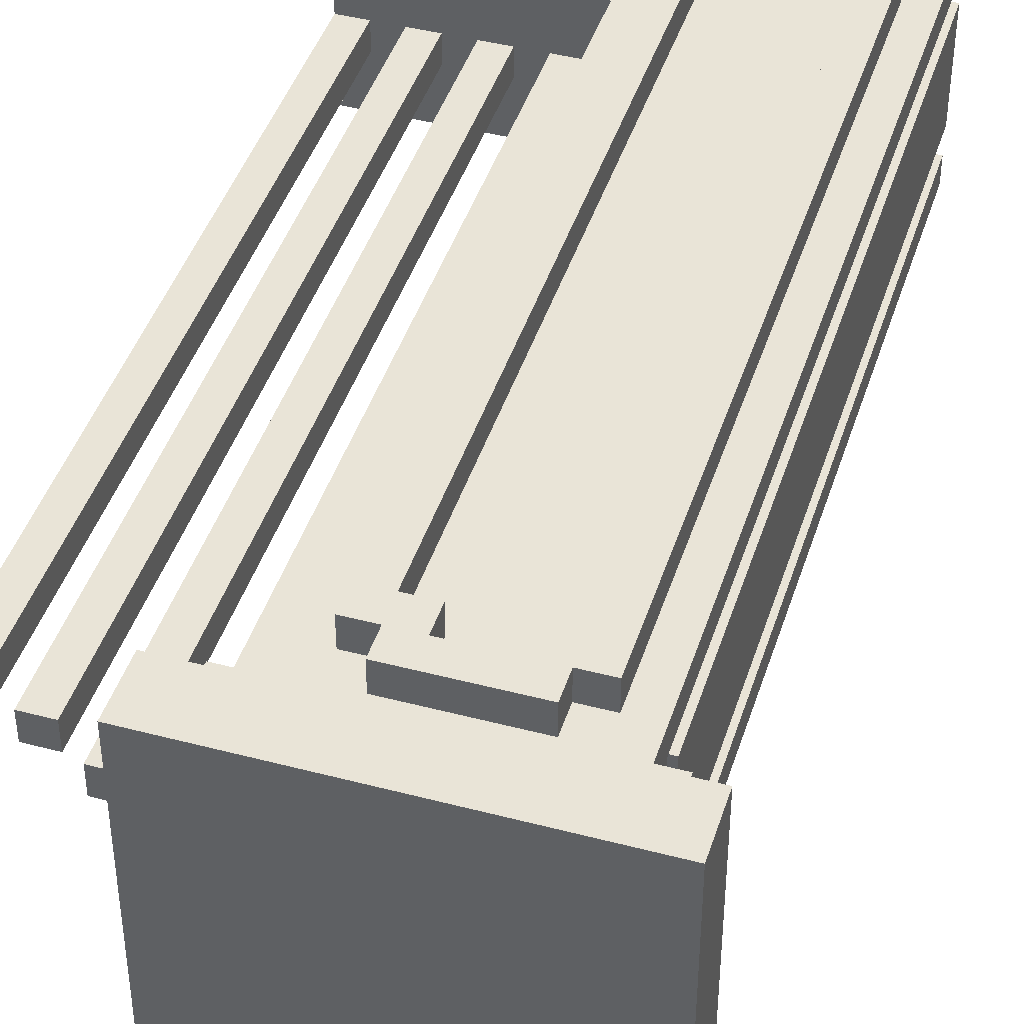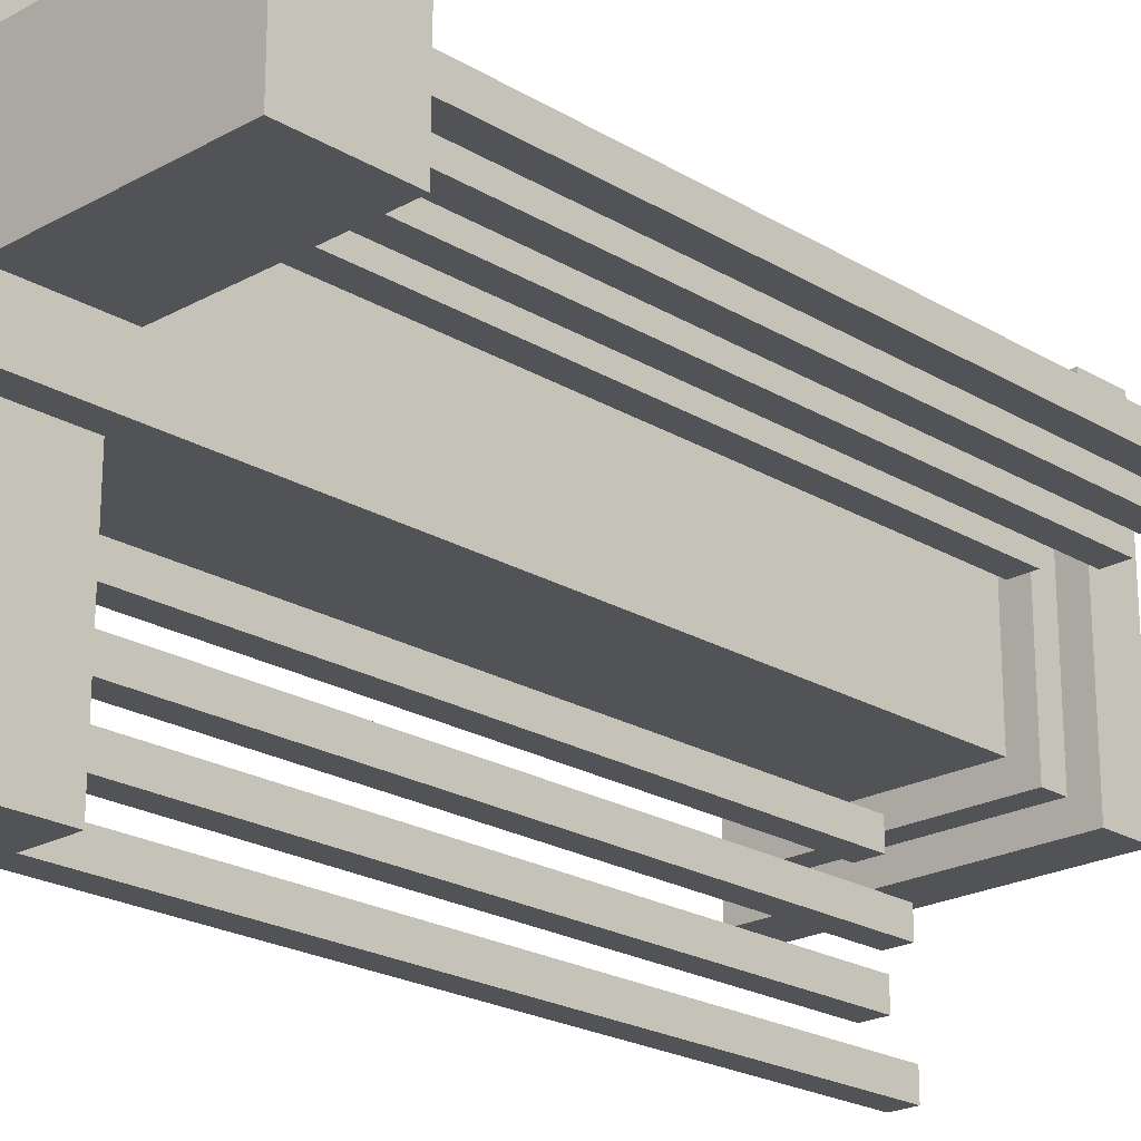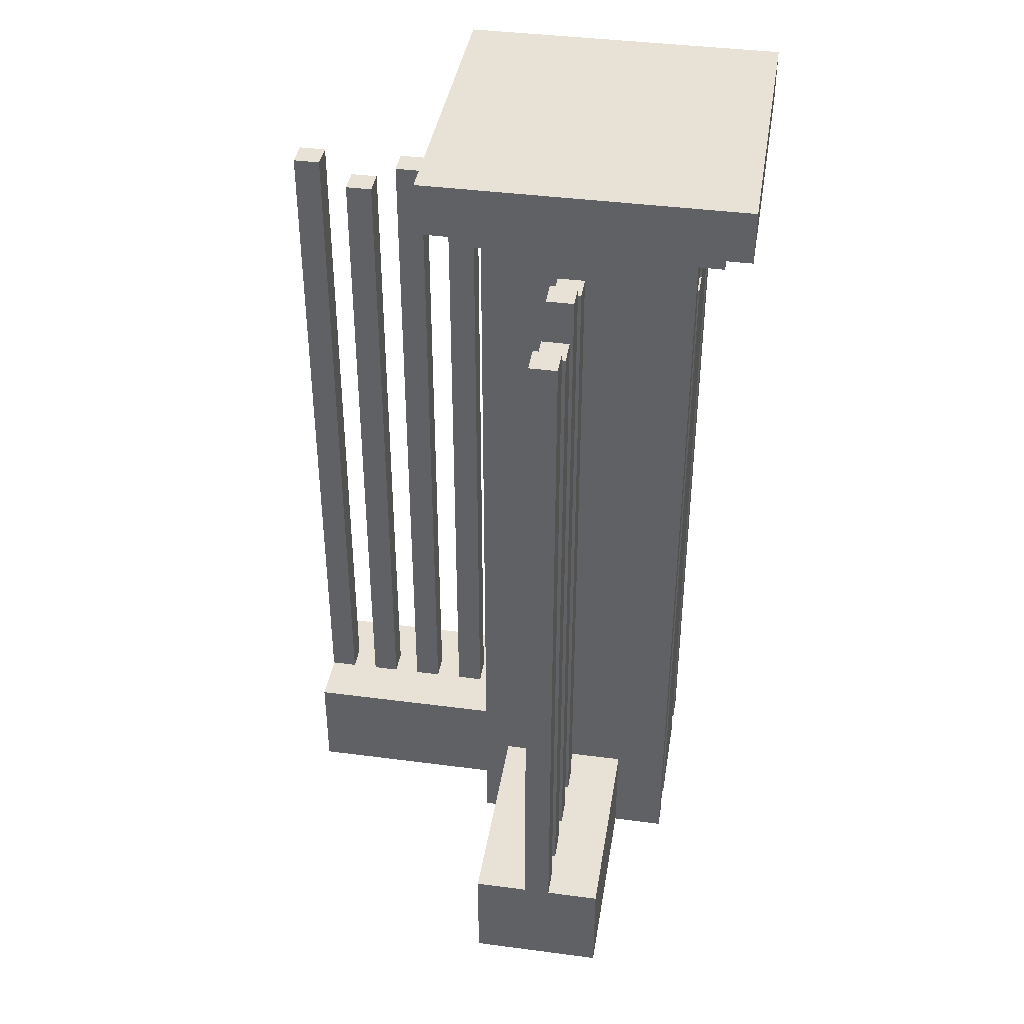
<metadata>
{"format":"obj","ext":"obj","renderer":"f3d","projection":"perspective","resolution":1024,"background":"white","views":[{"elev":43.4,"azim":-162.7,"up":"+Z"},{"elev":-22.1,"azim":43.9,"up":"+Z"},{"elev":40.1,"azim":-170.8,"up":"+Y"}]}
</metadata>
<code>
o
v -0.9 3.2 0.9
v -0.9 3.2 -0.3
v -0.9 3.3 0.9
v -0.9 3.3 -0.3
v -0.9 3.4 0.9
v -0.9 3.4 -0.3
v -0.8 3.1 0.8
v -0.8 3.1 -0.2
v -0.8 3.2 0.8
v -0.8 3.2 -0.2
v -0.7 0 0.7
v -0.7 0 0.6
v -0.7 0 0.5
v -0.7 0 0.1
v -0.7 0 0
v -0.7 0 -0.1
v -0.7 2.8 0.5
v -0.7 2.8 0.4
v -0.7 2.8 0.2
v -0.7 2.8 0.1
v -0.7 2.9 0.6
v -0.7 2.9 0.5
v -0.7 2.9 0.4
v -0.7 2.9 0.2
v -0.7 2.9 0.1
v -0.7 2.9 0
v -0.7 3 0.5
v -0.7 3 0.1
v -0.7 3.1 0.7
v -0.7 3.1 -0.1
v -0.6 0 0.8
v -0.6 0 0.7
v -0.6 0 0.6
v -0.6 0 0.5
v -0.6 0 0.1
v -0.6 0 0
v -0.6 2.8 0.5
v -0.6 2.8 0.4
v -0.6 2.8 0.2
v -0.6 2.8 0.1
v -0.6 2.9 0.8
v -0.6 2.9 0.7
v -0.6 2.9 0.6
v -0.6 2.9 0.5
v -0.6 2.9 0.4
v -0.6 2.9 0.2
v -0.6 2.9 0.1
v -0.6 2.9 0
v -0.6 3 0.5
v -0.6 3 0.1
v -0.5 0 -0.1
v -0.5 0 -0.9
v -0.5 0.4 -0.1
v -0.5 0.4 -0.9
v -0.5 2.9 0.8
v -0.5 2.9 0.7
v -0.5 3 0.8
v -0.5 3 0.7
v -0.3 0.4 -0.2
v -0.3 0.4 -0.3
v -0.3 0.4 -0.4
v -0.3 0.4 -0.5
v -0.3 0.4 -0.6
v -0.3 0.4 -0.7
v -0.3 0.4 -0.8
v -0.3 0.4 -0.9
v -0.3 3 -0.2
v -0.3 3 -0.3
v -0.3 3 -0.6
v -0.3 3 -0.7
v -0.3 3.1 -0.4
v -0.3 3.1 -0.5
v -0.3 3.1 -0.8
v -0.3 3.1 -0.9
v -0.2 2.8 0.8
v -0.2 2.8 0.7
v -0.2 2.9 0.8
v -0.2 2.9 0.7
v -0.1 0 0.8
v -0.1 0 0.7
v -0.1 2.8 0.8
v -0.1 2.8 0.7
v 0.2 0.4 0.4
v 0.2 0.4 0.3
v 0.2 3 0.4
v 0.2 3 0.3
v 0.4 0.4 0.4
v 0.4 0.4 0.3
v 0.4 3.1 0.4
v 0.4 3.1 0.3
v 0.6 0.4 0.4
v 0.6 0.4 0.3
v 0.6 3 0.4
v 0.6 3 0.3
v 0.8 0.4 0.4
v 0.8 0.4 0.3
v 0.8 3.1 0.4
v 0.8 3.1 0.3
v -0.5 0 0.8
v -0.5 0 0.7
v -0.5 2.8 0.8
v -0.5 2.8 0.7
v -0.4 2.8 0.8
v -0.4 2.8 0.7
v -0.4 2.9 0.8
v -0.4 2.9 0.7
v -0.2 0.4 -0.2
v -0.2 0.4 -0.3
v -0.2 0.4 -0.4
v -0.2 0.4 -0.5
v -0.2 0.4 -0.6
v -0.2 0.4 -0.7
v -0.2 0.4 -0.8
v -0.2 0.4 -0.9
v -0.2 3 -0.2
v -0.2 3 -0.3
v -0.2 3 -0.6
v -0.2 3 -0.7
v -0.2 3.1 -0.4
v -0.2 3.1 -0.5
v -0.2 3.1 -0.8
v -0.2 3.1 -0.9
v -0.1 2.9 0.8
v -0.1 2.9 0.7
v -0.1 3 0.8
v -0.1 3 0.7
v 0 0 0.8
v 0 0 0.7
v 0 0 -0.1
v 0 0 -0.9
v 0 0.4 -0.1
v 0 0.4 -0.9
v 0 2.9 0.8
v 0 2.9 0.7
v 0.1 0 0.7
v 0.1 0 0.6
v 0.1 0 0.1
v 0.1 0 -0.1
v 0.1 0.4 0.6
v 0.1 0.4 0.1
v 0.1 3.1 0.7
v 0.1 3.1 -0.1
v 0.2 3.1 0.8
v 0.2 3.1 -0.2
v 0.2 3.2 0.8
v 0.2 3.2 -0.2
v 0.3 0.4 0.4
v 0.3 0.4 0.3
v 0.3 3 0.4
v 0.3 3 0.3
v 0.3 3.2 0.9
v 0.3 3.2 -0.3
v 0.3 3.3 0.9
v 0.3 3.3 -0.3
v 0.3 3.4 0.9
v 0.3 3.4 -0.3
v 0.5 0.4 0.4
v 0.5 0.4 0.3
v 0.5 3.1 0.4
v 0.5 3.1 0.3
v 0.7 0.4 0.4
v 0.7 0.4 0.3
v 0.7 3 0.4
v 0.7 3 0.3
v 0.9 0 0.6
v 0.9 0 0.1
v 0.9 0.4 0.6
v 0.9 0.4 0.4
v 0.9 0.4 0.3
v 0.9 0.4 0.1
v 0.9 3.1 0.4
v 0.9 3.1 0.3
v -0.9 3.2 0.9
v -0.9 3.3 0.9
v -0.9 3.4 0.9
v 0.3 3.2 0.9
v 0.3 3.3 0.9
v 0.3 3.4 0.9
v -0.8 3.1 0.8
v -0.8 3.2 0.8
v -0.6 0 0.8
v -0.6 2.9 0.8
v -0.5 0 0.8
v -0.5 2.8 0.8
v -0.5 2.9 0.8
v -0.5 3 0.8
v -0.4 2.8 0.8
v -0.4 2.9 0.8
v -0.2 2.8 0.8
v -0.2 2.9 0.8
v -0.1 0 0.8
v -0.1 2.8 0.8
v -0.1 2.9 0.8
v -0.1 3 0.8
v 0 0 0.8
v 0 2.9 0.8
v 0.2 3.1 0.8
v 0.2 3.2 0.8
v -0.7 0 0.7
v -0.7 3.1 0.7
v -0.6 0 0.7
v -0.6 2.9 0.7
v -0.5 0 0.7
v -0.5 2.8 0.7
v -0.5 2.9 0.7
v -0.5 3 0.7
v -0.4 2.8 0.7
v -0.4 2.9 0.7
v -0.2 2.8 0.7
v -0.2 2.9 0.7
v -0.1 0 0.7
v -0.1 2.8 0.7
v -0.1 2.9 0.7
v -0.1 3 0.7
v 0 0 0.7
v 0 2.9 0.7
v 0.1 0 0.7
v 0.1 3.1 0.7
v 0.1 0 0.6
v 0.1 0.4 0.6
v 0.9 0 0.6
v 0.9 0.4 0.6
v -0.7 0 0.5
v -0.7 2.8 0.5
v -0.6 0 0.5
v -0.6 2.8 0.5
v -0.7 2.8 0.4
v -0.7 2.9 0.4
v -0.6 2.8 0.4
v -0.6 2.9 0.4
v 0.2 0.4 0.4
v 0.2 3 0.4
v 0.3 0.4 0.4
v 0.3 3 0.4
v 0.4 0.4 0.4
v 0.4 3.1 0.4
v 0.5 0.4 0.4
v 0.5 3.1 0.4
v 0.6 0.4 0.4
v 0.6 3 0.4
v 0.7 0.4 0.4
v 0.7 3 0.4
v 0.8 0.4 0.4
v 0.8 3.1 0.4
v 0.9 0.4 0.4
v 0.9 3.1 0.4
v -0.7 2.9 0.1
v -0.7 3 0.1
v -0.6 2.9 0.1
v -0.6 3 0.1
v -0.7 0 0
v -0.7 2.9 0
v -0.6 0 0
v -0.6 2.9 0
v -0.3 0.4 -0.2
v -0.3 3 -0.2
v -0.2 0.4 -0.2
v -0.2 3 -0.2
v -0.3 0.4 -0.4
v -0.3 3.1 -0.4
v -0.2 0.4 -0.4
v -0.2 3.1 -0.4
v -0.3 0.4 -0.6
v -0.3 3 -0.6
v -0.2 0.4 -0.6
v -0.2 3 -0.6
v -0.3 0.4 -0.8
v -0.3 3.1 -0.8
v -0.2 0.4 -0.8
v -0.2 3.1 -0.8
v -0.7 0 0.6
v -0.7 2.9 0.6
v -0.6 0 0.6
v -0.6 2.9 0.6
v -0.7 2.9 0.5
v -0.7 3 0.5
v -0.6 2.9 0.5
v -0.6 3 0.5
v 0.2 0.4 0.3
v 0.2 3 0.3
v 0.3 0.4 0.3
v 0.3 3 0.3
v 0.4 0.4 0.3
v 0.4 3.1 0.3
v 0.5 0.4 0.3
v 0.5 3.1 0.3
v 0.6 0.4 0.3
v 0.6 3 0.3
v 0.7 0.4 0.3
v 0.7 3 0.3
v 0.8 0.4 0.3
v 0.8 3.1 0.3
v 0.9 0.4 0.3
v 0.9 3.1 0.3
v -0.7 2.8 0.2
v -0.7 2.9 0.2
v -0.6 2.8 0.2
v -0.6 2.9 0.2
v -0.7 0 0.1
v -0.7 2.8 0.1
v -0.6 0 0.1
v -0.6 2.8 0.1
v 0.1 0 0.1
v 0.1 0.4 0.1
v 0.9 0 0.1
v 0.9 0.4 0.1
v -0.7 0 -0.1
v -0.7 3.1 -0.1
v -0.5 0 -0.1
v -0.5 0.4 -0.1
v 0 0 -0.1
v 0 0.4 -0.1
v 0.1 0 -0.1
v 0.1 3.1 -0.1
v -0.8 3.1 -0.2
v -0.8 3.2 -0.2
v 0.2 3.1 -0.2
v 0.2 3.2 -0.2
v -0.9 3.2 -0.3
v -0.9 3.3 -0.3
v -0.9 3.4 -0.3
v -0.3 0.4 -0.3
v -0.3 3 -0.3
v -0.2 0.4 -0.3
v -0.2 3 -0.3
v 0.3 3.2 -0.3
v 0.3 3.3 -0.3
v 0.3 3.4 -0.3
v -0.3 0.4 -0.5
v -0.3 3.1 -0.5
v -0.2 0.4 -0.5
v -0.2 3.1 -0.5
v -0.3 0.4 -0.7
v -0.3 3 -0.7
v -0.2 0.4 -0.7
v -0.2 3 -0.7
v -0.5 0 -0.9
v -0.5 0.4 -0.9
v -0.3 0.4 -0.9
v -0.3 3.1 -0.9
v -0.2 0.4 -0.9
v -0.2 3.1 -0.9
v 0 0 -0.9
v 0 0.4 -0.9
v -0.6 0 0.8
v -0.5 0 0.8
v -0.1 0 0.8
v 0 0 0.8
v -0.7 0 0.7
v -0.6 0 0.7
v -0.5 0 0.7
v -0.1 0 0.7
v 0 0 0.7
v 0.1 0 0.7
v -0.7 0 0.6
v -0.6 0 0.6
v 0.1 0 0.6
v 0.9 0 0.6
v -0.7 0 0.5
v -0.6 0 0.5
v -0.7 0 0.1
v -0.6 0 0.1
v 0.1 0 0.1
v 0.9 0 0.1
v -0.7 0 0
v -0.6 0 0
v -0.7 0 -0.1
v -0.5 0 -0.1
v 0 0 -0.1
v 0.1 0 -0.1
v -0.5 0 -0.9
v 0 0 -0.9
v -0.5 2.8 0.8
v -0.4 2.8 0.8
v -0.2 2.8 0.8
v -0.1 2.8 0.8
v -0.5 2.8 0.7
v -0.4 2.8 0.7
v -0.2 2.8 0.7
v -0.1 2.8 0.7
v -0.4 2.9 0.8
v -0.2 2.9 0.8
v -0.4 2.9 0.7
v -0.2 2.9 0.7
v -0.7 2.9 0.6
v -0.6 2.9 0.6
v -0.7 2.9 0.5
v -0.6 2.9 0.5
v -0.7 2.9 0.1
v -0.6 2.9 0.1
v -0.7 2.9 0
v -0.6 2.9 0
v -0.7 3 0.5
v -0.6 3 0.5
v -0.7 3 0.1
v -0.6 3 0.1
v -0.8 3.1 0.8
v 0.2 3.1 0.8
v -0.7 3.1 0.7
v 0.1 3.1 0.7
v -0.7 3.1 -0.1
v 0.1 3.1 -0.1
v -0.8 3.1 -0.2
v 0.2 3.1 -0.2
v -0.9 3.2 0.9
v 0.3 3.2 0.9
v -0.8 3.2 0.8
v 0.2 3.2 0.8
v -0.8 3.2 -0.2
v 0.2 3.2 -0.2
v -0.9 3.2 -0.3
v 0.3 3.2 -0.3
v 0.1 0.4 0.6
v 0.9 0.4 0.6
v 0.2 0.4 0.4
v 0.3 0.4 0.4
v 0.4 0.4 0.4
v 0.5 0.4 0.4
v 0.6 0.4 0.4
v 0.7 0.4 0.4
v 0.8 0.4 0.4
v 0.9 0.4 0.4
v 0.2 0.4 0.3
v 0.3 0.4 0.3
v 0.4 0.4 0.3
v 0.5 0.4 0.3
v 0.6 0.4 0.3
v 0.7 0.4 0.3
v 0.8 0.4 0.3
v 0.9 0.4 0.3
v 0.1 0.4 0.1
v 0.9 0.4 0.1
v -0.5 0.4 -0.1
v 0 0.4 -0.1
v -0.3 0.4 -0.2
v -0.2 0.4 -0.2
v -0.3 0.4 -0.3
v -0.2 0.4 -0.3
v -0.3 0.4 -0.4
v -0.2 0.4 -0.4
v -0.3 0.4 -0.5
v -0.2 0.4 -0.5
v -0.3 0.4 -0.6
v -0.2 0.4 -0.6
v -0.3 0.4 -0.7
v -0.2 0.4 -0.7
v -0.3 0.4 -0.8
v -0.2 0.4 -0.8
v -0.5 0.4 -0.9
v -0.3 0.4 -0.9
v -0.2 0.4 -0.9
v 0 0.4 -0.9
v -0.7 2.8 0.5
v -0.6 2.8 0.5
v -0.7 2.8 0.4
v -0.6 2.8 0.4
v -0.7 2.8 0.2
v -0.6 2.8 0.2
v -0.7 2.8 0.1
v -0.6 2.8 0.1
v -0.6 2.9 0.8
v -0.5 2.9 0.8
v -0.1 2.9 0.8
v 0 2.9 0.8
v -0.6 2.9 0.7
v -0.5 2.9 0.7
v -0.1 2.9 0.7
v 0 2.9 0.7
v -0.7 2.9 0.4
v -0.6 2.9 0.4
v -0.7 2.9 0.2
v -0.6 2.9 0.2
v -0.5 3 0.8
v -0.1 3 0.8
v -0.5 3 0.7
v -0.1 3 0.7
v 0.2 3 0.4
v 0.3 3 0.4
v 0.6 3 0.4
v 0.7 3 0.4
v 0.2 3 0.3
v 0.3 3 0.3
v 0.6 3 0.3
v 0.7 3 0.3
v -0.3 3 -0.2
v -0.2 3 -0.2
v -0.3 3 -0.3
v -0.2 3 -0.3
v -0.3 3 -0.6
v -0.2 3 -0.6
v -0.3 3 -0.7
v -0.2 3 -0.7
v 0.4 3.1 0.4
v 0.5 3.1 0.4
v 0.8 3.1 0.4
v 0.9 3.1 0.4
v 0.4 3.1 0.3
v 0.5 3.1 0.3
v 0.8 3.1 0.3
v 0.9 3.1 0.3
v -0.3 3.1 -0.4
v -0.2 3.1 -0.4
v -0.3 3.1 -0.5
v -0.2 3.1 -0.5
v -0.3 3.1 -0.8
v -0.2 3.1 -0.8
v -0.3 3.1 -0.9
v -0.2 3.1 -0.9
v -0.9 3.4 0.9
v 0.3 3.4 0.9
v -0.9 3.4 -0.3
v 0.3 3.4 -0.3
f 3 2 1
f 4 2 3
f 5 4 3
f 6 4 5
f 9 8 7
f 10 8 9
f 17 14 13
f 18 14 17
f 19 14 18
f 20 14 19
f 21 12 11
f 23 19 18
f 24 19 23
f 26 16 15
f 27 22 21
f 28 26 25
f 29 27 21
f 29 28 27
f 29 21 11
f 30 26 28
f 30 28 29
f 30 16 26
f 37 34 33
f 40 36 35
f 41 32 31
f 42 32 41
f 43 38 37
f 43 37 33
f 44 38 43
f 45 38 44
f 46 40 39
f 47 36 40
f 47 40 46
f 48 36 47
f 49 45 44
f 49 47 46
f 49 46 45
f 50 47 49
f 53 52 51
f 54 52 53
f 57 56 55
f 58 56 57
f 67 60 59
f 68 60 67
f 69 64 63
f 70 64 69
f 71 62 61
f 72 62 71
f 73 66 65
f 74 66 73
f 77 76 75
f 78 76 77
f 81 80 79
f 82 80 81
f 85 84 83
f 86 84 85
f 89 88 87
f 90 88 89
f 93 92 91
f 94 92 93
f 97 96 95
f 98 96 97
f 99 100 101
f 101 100 102
f 103 104 105
f 105 104 106
f 107 108 115
f 115 108 116
f 111 112 117
f 117 112 118
f 109 110 119
f 119 110 120
f 113 114 121
f 121 114 122
f 123 124 125
f 125 124 126
f 129 130 131
f 131 130 132
f 127 128 133
f 133 128 134
f 135 136 139
f 137 138 140
f 135 139 141
f 139 140 141
f 140 138 142
f 141 140 142
f 143 144 145
f 145 144 146
f 147 148 149
f 149 148 150
f 151 152 153
f 153 152 154
f 153 154 155
f 155 154 156
f 157 158 159
f 159 158 160
f 161 162 163
f 163 162 164
f 165 166 167
f 167 166 168
f 168 166 169
f 169 166 170
f 168 169 171
f 171 169 172
f 176 174 173
f 177 175 174
f 177 174 176
f 178 175 177
f 183 182 181
f 184 182 183
f 185 182 184
f 187 186 185
f 187 185 184
f 188 186 187
f 190 186 188
f 192 190 189
f 193 186 190
f 193 190 192
f 194 186 193
f 195 192 191
f 195 193 192
f 196 193 195
f 197 180 179
f 198 180 197
f 201 200 199
f 202 200 201
f 205 200 202
f 206 200 205
f 207 204 203
f 209 207 203
f 209 208 207
f 210 208 209
f 211 209 203
f 212 209 211
f 214 200 206
f 216 214 213
f 217 216 215
f 218 200 214
f 218 216 217
f 218 214 216
f 221 220 219
f 222 220 221
f 225 224 223
f 226 224 225
f 229 228 227
f 230 228 229
f 233 232 231
f 234 232 233
f 237 236 235
f 238 236 237
f 241 240 239
f 242 240 241
f 245 244 243
f 246 244 245
f 249 248 247
f 250 248 249
f 253 252 251
f 254 252 253
f 257 256 255
f 258 256 257
f 261 260 259
f 262 260 261
f 265 264 263
f 266 264 265
f 269 268 267
f 270 268 269
f 271 272 273
f 273 272 274
f 275 276 277
f 277 276 278
f 279 280 281
f 281 280 282
f 283 284 285
f 285 284 286
f 287 288 289
f 289 288 290
f 291 292 293
f 293 292 294
f 295 296 297
f 297 296 298
f 299 300 301
f 301 300 302
f 303 304 305
f 305 304 306
f 307 308 309
f 309 308 310
f 310 308 312
f 311 312 313
f 312 308 314
f 313 312 314
f 315 316 317
f 317 316 318
f 322 323 324
f 324 323 325
f 319 320 326
f 320 321 327
f 326 320 327
f 327 321 328
f 329 330 331
f 331 330 332
f 333 334 335
f 335 334 336
f 337 338 339
f 337 339 341
f 339 340 341
f 341 340 342
f 337 341 343
f 343 341 344
f 350 346 345
f 351 346 350
f 352 348 347
f 353 348 352
f 355 351 350
f 355 354 353
f 355 353 352
f 355 352 351
f 355 350 349
f 356 354 355
f 357 354 356
f 360 358 357
f 360 357 356
f 361 360 359
f 362 358 360
f 362 360 361
f 363 358 362
f 364 358 363
f 366 363 362
f 367 366 365
f 368 363 366
f 368 366 367
f 369 363 368
f 370 363 369
f 371 369 368
f 372 369 371
f 377 374 373
f 378 374 377
f 379 376 375
f 380 376 379
f 383 382 381
f 384 382 383
f 387 386 385
f 388 386 387
f 391 390 389
f 392 390 391
f 395 394 393
f 396 394 395
f 399 398 397
f 400 398 399
f 401 399 397
f 402 398 400
f 403 401 397
f 403 402 401
f 404 398 402
f 404 402 403
f 407 406 405
f 408 406 407
f 409 407 405
f 410 406 408
f 411 409 405
f 411 410 409
f 412 406 410
f 412 410 411
f 413 414 415
f 415 414 416
f 416 414 417
f 417 414 418
f 418 414 419
f 419 414 420
f 420 414 421
f 421 414 422
f 413 415 423
f 416 417 424
f 424 417 425
f 418 419 426
f 426 419 427
f 420 421 428
f 428 421 429
f 426 427 431
f 429 430 431
f 428 429 431
f 427 428 431
f 413 423 431
f 425 426 431
f 424 425 431
f 423 424 431
f 431 430 432
f 433 434 435
f 435 434 436
f 433 435 437
f 436 434 438
f 433 437 439
f 437 438 439
f 438 434 440
f 439 438 440
f 433 439 441
f 440 434 442
f 433 441 443
f 441 442 443
f 442 434 444
f 443 442 444
f 433 443 445
f 444 434 446
f 433 445 447
f 445 446 447
f 446 434 448
f 447 446 448
f 433 447 449
f 449 447 450
f 448 434 451
f 451 434 452
f 453 454 455
f 455 454 456
f 457 458 459
f 459 458 460
f 461 462 465
f 465 462 466
f 463 464 467
f 467 464 468
f 469 470 471
f 471 470 472
f 473 474 475
f 475 474 476
f 477 478 481
f 481 478 482
f 479 480 483
f 483 480 484
f 485 486 487
f 487 486 488
f 489 490 491
f 491 490 492
f 493 494 497
f 497 494 498
f 495 496 499
f 499 496 500
f 501 502 503
f 503 502 504
f 505 506 507
f 507 506 508
f 509 510 511
f 511 510 512

</code>
